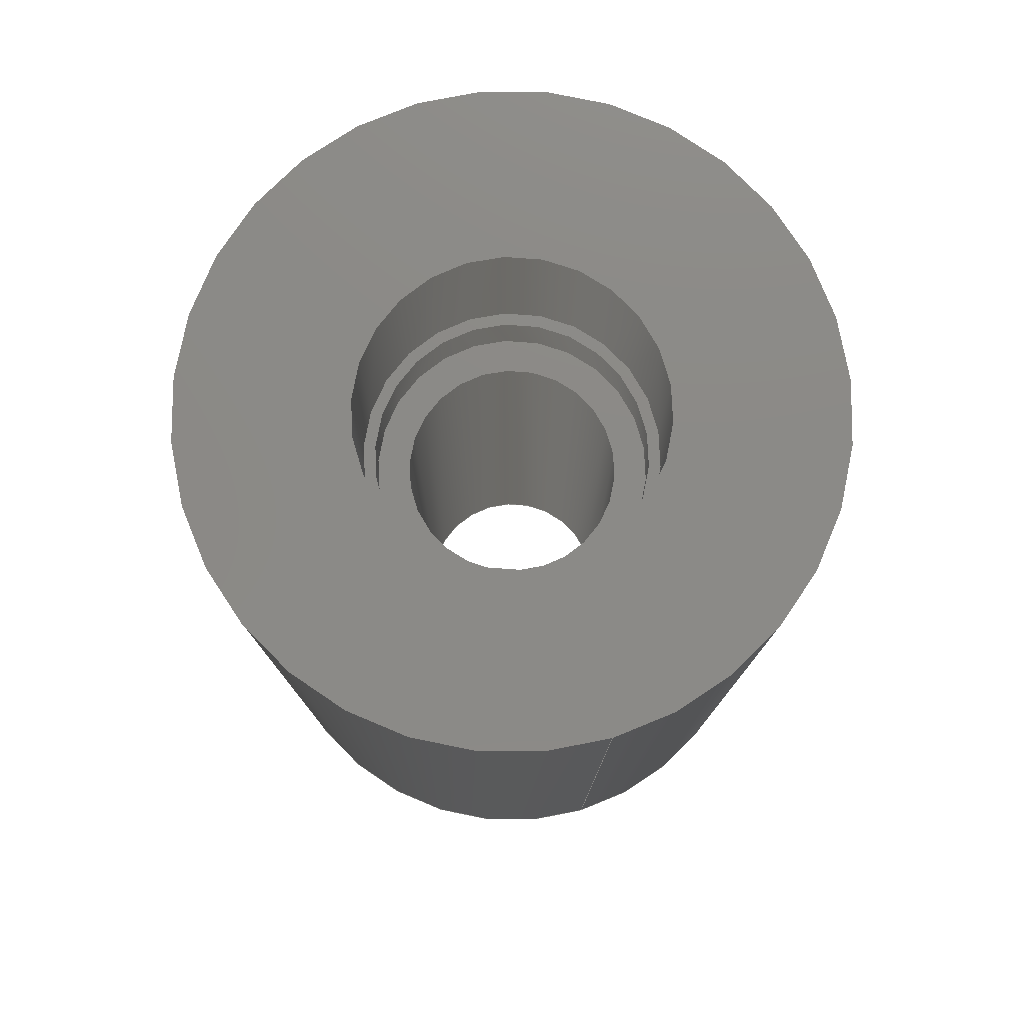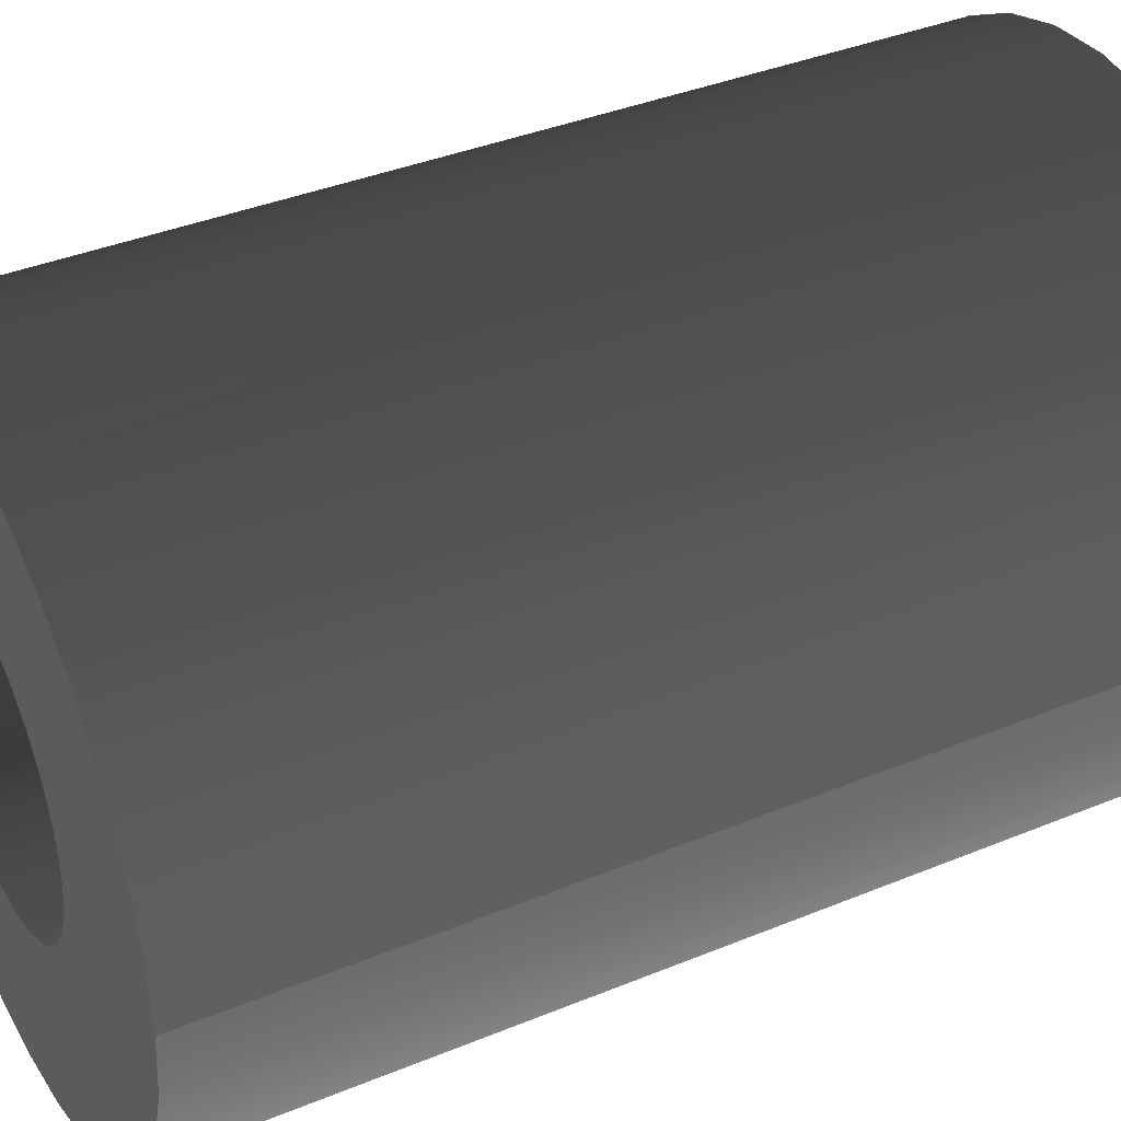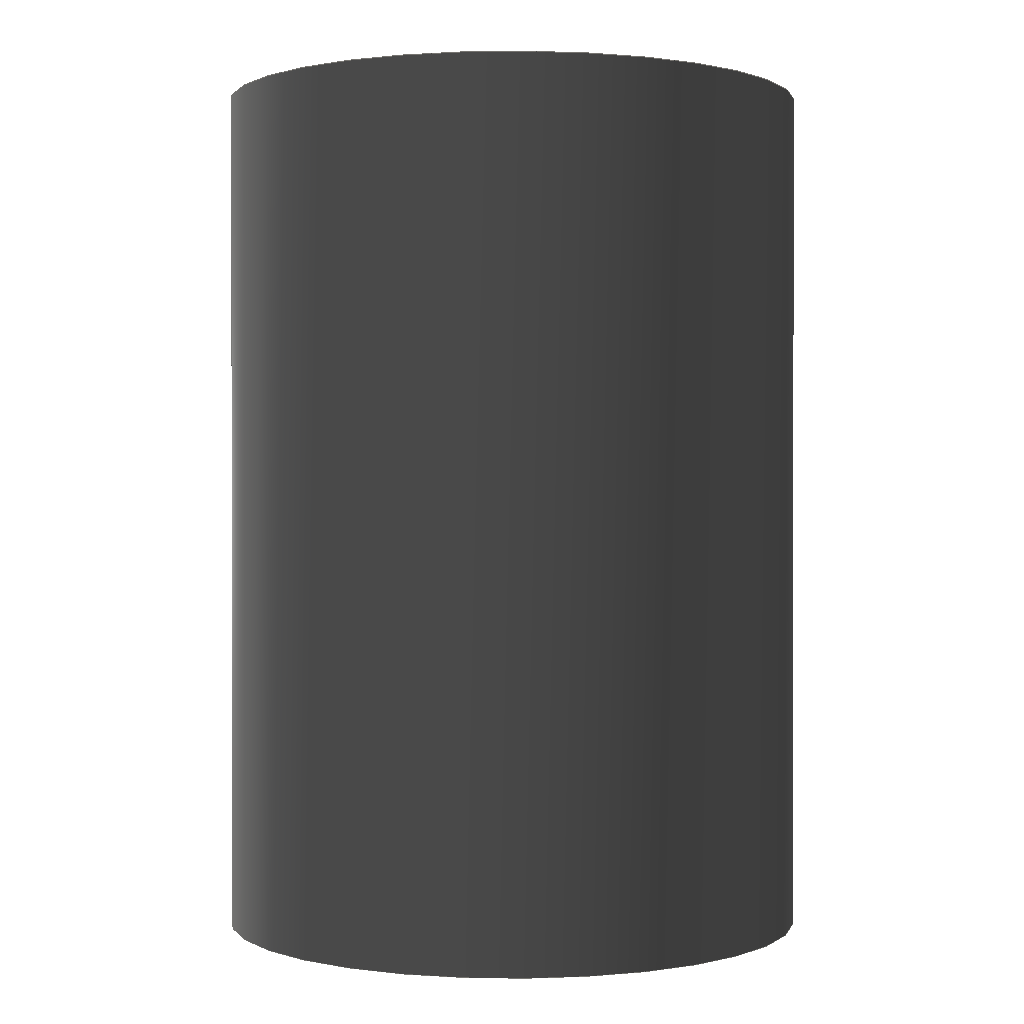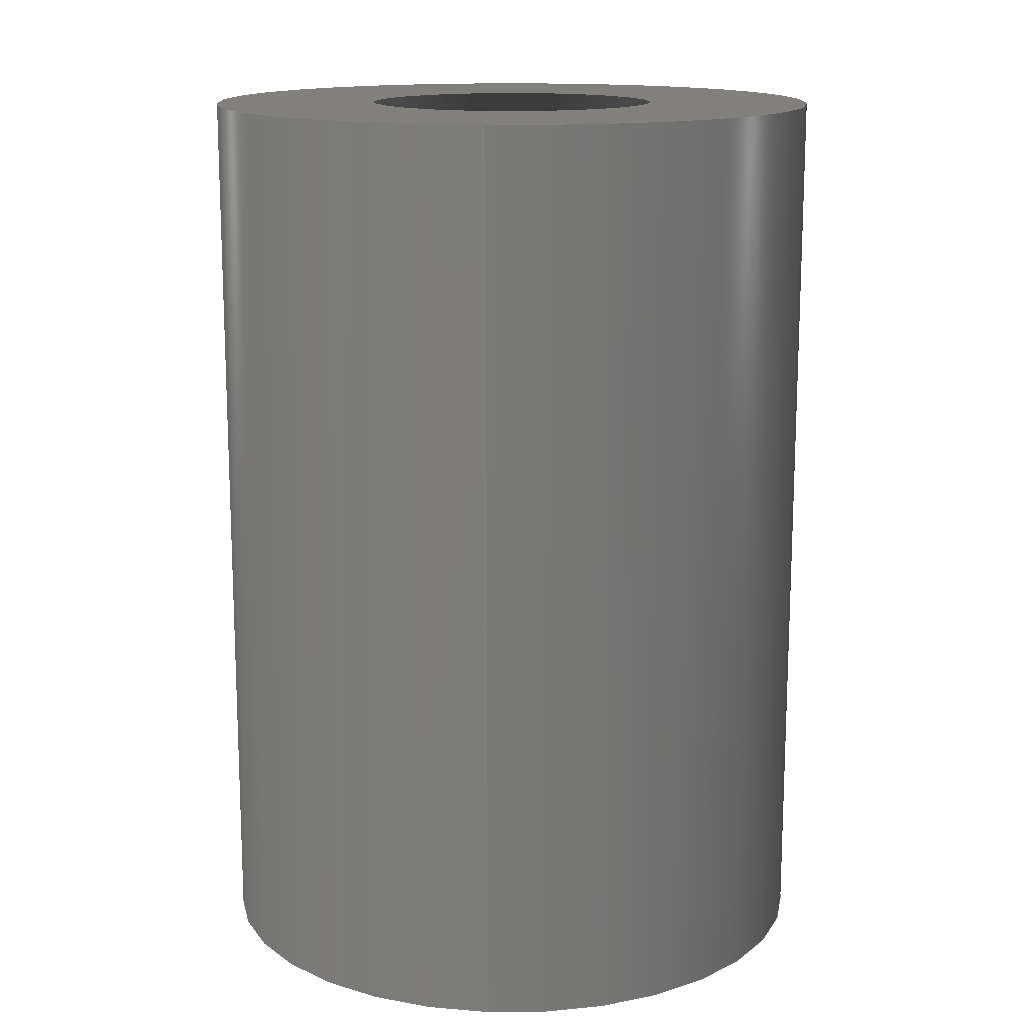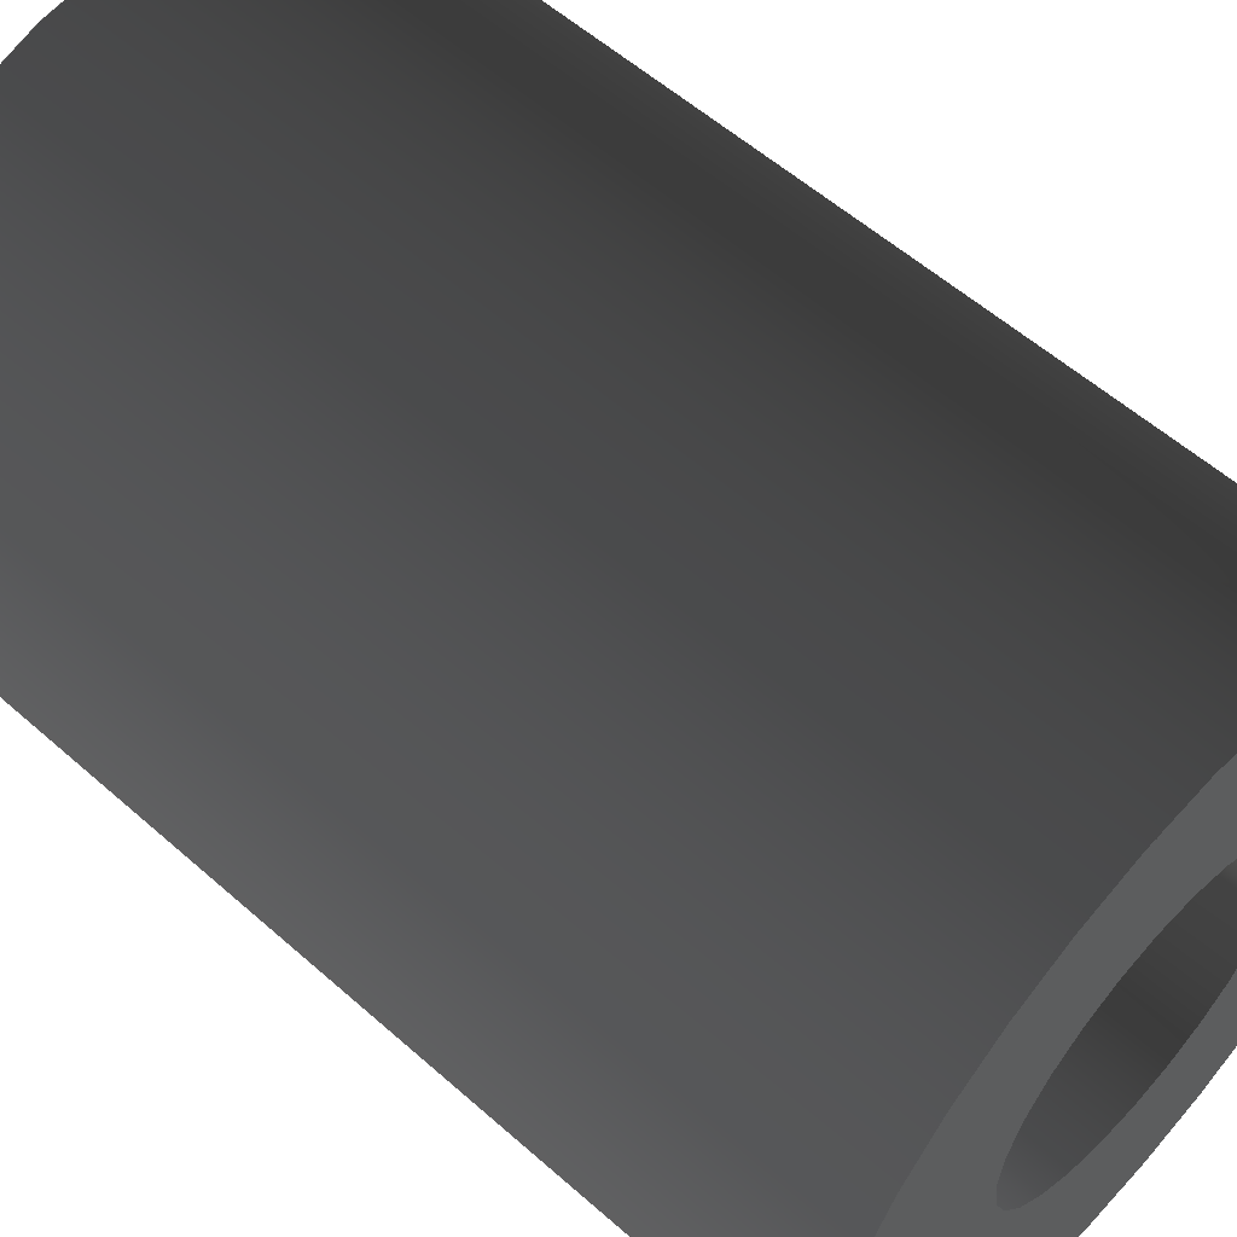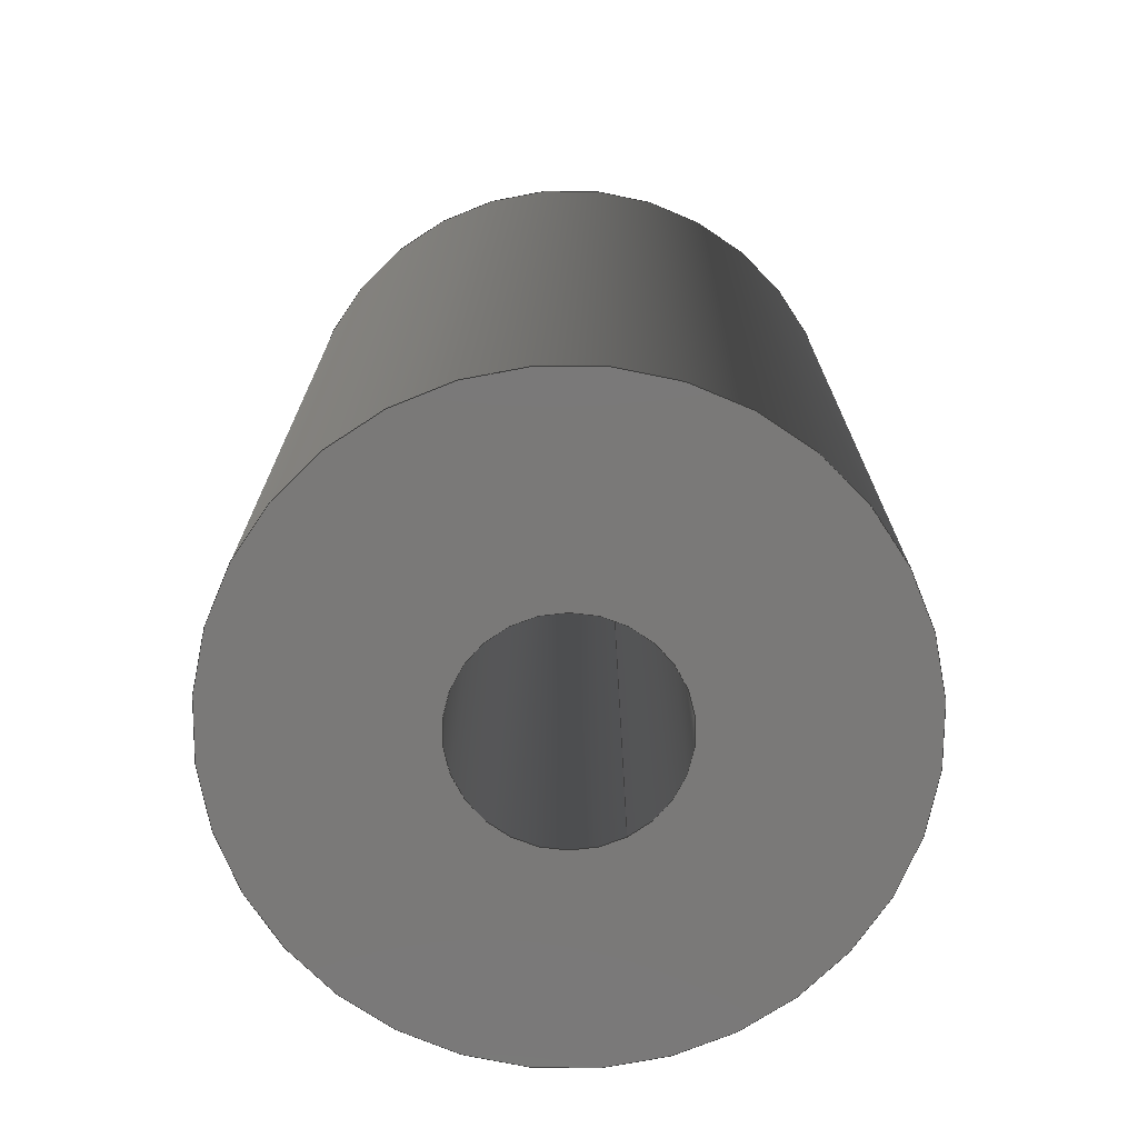
<metadata>
{"format":"iges","ext":"iges","renderer":"f3d","projection":"perspective","resolution":1024,"background":"white","views":[{"elev":78.2,"azim":73.4,"up":"+Z"},{"elev":38.1,"azim":62.4,"up":"+Y"},{"elev":0.7,"azim":-24.9,"up":"+Z"},{"elev":14.5,"azim":94.8,"up":"+Z"},{"elev":57.2,"azim":-47.4,"up":"+Y"},{"elev":-72.5,"azim":-62.3,"up":"+Z"}]}
</metadata>
<code>

,,31HOpen CASCADE IGES processor 7.6,13HFilename.iges,
16HOpen CASCADE 7.6,31HOpen CASCADE IGES processor 7.6,32,308,15,308,15,
,1,2,2HMM,1,0.01,15H2.023e+07,1e-07,30,,,11,0,
15H2.023e+07,;
     402       1       0       0       0       0       0       000000000
     402       0       0       1       1                               0
     144       2       0       0       0       0       0       000020000
     144       0       0       1       0                               0
     120       3       0       0       0       0       7       000010000
     120       0       0       1       0                               0
     124       4       0       0       0       0       0       000000000
     124       0       0       1       0                               0
     110       5       0       0       0       0       0       000010000
     110       0       0       1       0                               0
     110       6       0       0       0       0       0       000010000
     110       0       0       1       0                               0
     142       7       0       0       0       0       0       000010500
     142       0       0       1       0                               0
     102       8       0       0       0       0       0       000010000
     102       0       0       1       0                               0
     100       9       0       0       0       0      19       000010000
     100       0       0       1       0                               0
     124      10       0       0       0       0       0       000000000
     124       0       0       1       0                               0
     110      11       0       0       0       0       0       000010000
     110       0       0       1       0                               0
     100      12       0       0       0       0       0       000010000
     100       0       0       1       0                               0
     110      13       0       0       0       0       0       000010000
     110       0       0       1       0                               0
     144      14       0       0       0       0       0       000020000
     144       0       0       1       0                               0
     108      15       0       0       0       0       0       000010000
     108       0       0       1       0                               0
     142      16       0       0       0       0       0       000010500
     142       0       0       1       0                               0
     100      17       0       0       0       0      35       000010000
     100       0       0       1       0                               0
     124      18       0       0       0       0       0       000000000
     124       0       0       1       0                               0
     142      19       0       0       0       0       0       000010500
     142       0       0       1       0                               0
     100      20       0       0       0       0       0       000010000
     100       0       0       1       0                               0
     144      21       0       0       0       0       0       000020000
     144       0       0       1       0                               0
     108      22       0       0       0       0       0       000010000
     108       0       0       1       0                               0
     142      23       0       0       0       0       0       000010500
     142       0       0       1       0                               0
     100      24       0       0       0       0      49       000010000
     100       0       0       1       0                               0
     124      25       0       0       0       0       0       000000000
     124       0       0       1       0                               0
     142      26       0       0       0       0       0       000010500
     142       0       0       1       0                               0
     100      27       0       0       0       0      55       000010000
     100       0       0       1       0                               0
     124      28       0       0       0       0       0       000000000
     124       0       0       1       0                               0
     144      29       0       0       0       0       0       000020000
     144       0       0       1       0                               0
     120      30       0       0       0       0      61       000010000
     120       0       0       1       0                               0
     124      31       0       0       0       0       0       000000000
     124       0       0       1       1                               0
     110      32       0       0       0       0       0       000010000
     110       0       0       1       0                               0
     110      33       0       0       0       0       0       000010000
     110       0       0       1       0                               0
     142      34       0       0       0       0       0       000010500
     142       0       0       1       0                               0
     102      35       0       0       0       0       0       000010000
     102       0       0       1       0                               0
     100      36       0       0       0       0      73       000010000
     100       0       0       1       0                               0
     124      37       0       0       0       0       0       000000000
     124       0       0       1       0                               0
     110      38       0       0       0       0       0       000010000
     110       0       0       1       0                               0
     100      39       0       0       0       0      79       000010000
     100       0       0       1       0                               0
     124      40       0       0       0       0       0       000000000
     124       0       0       1       0                               0
     110      41       0       0       0       0       0       000010000
     110       0       0       1       0                               0
     144      42       0       0       0       0       0       000020000
     144       0       0       1       0                               0
     120      43       0       0       0       0      87       000010000
     120       0       0       1       0                               0
     124      44       0       0       0       0       0       000000000
     124       0       0       1       1                               0
     110      45       0       0       0       0       0       000010000
     110       0       0       1       0                               0
     110      46       0       0       0       0       0       000010000
     110       0       0       1       0                               0
     142      47       0       0       0       0       0       000010500
     142       0       0       1       0                               0
     102      48       0       0       0       0       0       000010000
     102       0       0       1       0                               0
     110      49       0       0       0       0       0       000010000
     110       0       0       1       0                               0
     100      50       0       0       0       0     101       000010000
     100       0       0       1       0                               0
     124      51       0       0       0       0       0       000000000
     124       0       0       1       0                               0
     110      52       0       0       0       0       0       000010000
     110       0       0       1       0                               0
     100      53       0       0       0       0     107       000010000
     100       0       0       1       0                               0
     124      54       0       0       0       0       0       000000000
     124       0       0       1       0                               0
     144      55       0       0       0       0       0       000020000
     144       0       0       1       0                               0
     108      56       0       0       0       0       0       000010000
     108       0       0       1       0                               0
     142      57       0       0       0       0       0       000010500
     142       0       0       1       0                               0
     100      58       0       0       0       0     117       000010000
     100       0       0       1       0                               0
     124      59       0       0       0       0       0       000000000
     124       0       0       1       0                               0
     142      60       0       0       0       0       0       000010500
     142       0       0       1       0                               0
     100      61       0       0       0       0     123       000010000
     100       0       0       1       0                               0
     124      62       0       0       0       0       0       000000000
     124       0       0       1       0                               0
     144      63       0       0       0       0       0       000020000
     144       0       0       1       0                               0
     108      64       0       0       0       0       0       000010000
     108       0       0       1       0                               0
     142      65       0       0       0       0       0       000010500
     142       0       0       1       0                               0
     100      66       0       0       0       0     133       000010000
     100       0       0       1       0                               0
     124      67       0       0       0       0       0       000000000
     124       0       0       1       0                               0
     142      68       0       0       0       0       0       000010500
     142       0       0       1       0                               0
     100      69       0       0       0       0     139       000010000
     100       0       0       1       0                               0
     124      70       0       0       0       0       0       000000000
     124       0       0       1       0                               0
     144      71       0       0       0       0       0       000020000
     144       0       0       1       0                               0
     120      72       0       0       0       0     145       000010000
     120       0       0       1       0                               0
     124      73       0       0       0       0       0       000000000
     124       0       0       1       1                               0
     110      74       0       0       0       0       0       000010000
     110       0       0       1       0                               0
     110      75       0       0       0       0       0       000010000
     110       0       0       1       0                               0
     142      76       0       0       0       0       0       000010500
     142       0       0       1       0                               0
     102      77       0       0       0       0       0       000010000
     102       0       0       1       0                               0
     110      78       0       0       0       0       0       000010000
     110       0       0       1       0                               0
     100      79       0       0       0       0     159       000010000
     100       0       0       1       0                               0
     124      80       0       0       0       0       0       000000000
     124       0       0       1       0                               0
     110      81       0       0       0       0       0       000010000
     110       0       0       1       0                               0
     100      82       0       0       0       0     165       000010000
     100       0       0       1       0                               0
     124      83       0       0       0       0       0       000000000
     124       0       0       1       0                               0
402,8,3,27,41,57,83,109,125,141;                                 0000001
144,5,1,0,13;                                                    0000003
120,9,11,6.283,12.57;                               0000005
124,1,0,0,0,0,-1,0,0,0,0,-1,0;                       0000007
110,0,0,1,0,0,0;                                           0000009
110,10.35,0,-30,10.35,0,0;                                   0000011
142,0,5,0,15,2;                                                  0000013
102,4,17,21,23,25;                                               0000015
100,0,0,0,10.35,0,10.35,0;                                  0000017
124,1,0,0,0,0,-1,0,0,0,0,-1,30;                      0000019
110,10.35,-2.535e-15,30,10.35,-2.535e-15,0;        0000021
100,0,0,0,10.35,0,10.35,0;                                  0000023
110,10.35,-2.535e-15,0,10.35,-2.535e-15,30;        0000025
144,29,1,1,31,37;                                                0000027
108,-0,-0,-1,-0,0,0,0,0,0;                               0000029
142,0,29,0,33,2;                                                 0000031
100,0,0,0,10.35,0,10.35,0;                                  0000033
124,1,0,0,0,0,-1,0,0,0,0,-1,0;                       0000035
142,0,29,0,39,2;                                                 0000037
100,0,0,0,3.5,0,3.5,0;                                      0000039
144,43,1,1,45,51;                                                0000041
108,0,0,1,30,0,0,0,30,0;                                 0000043
142,0,43,0,47,2;                                                 0000045
100,0,0,0,10.35,0,10.35,0;                                  0000047
124,1,0,0,0,0,1,0,0,0,0,1,30;                        0000049
142,0,43,0,53,2;                                                 0000051
100,0,0,0,4.92,0,4.92,0;                                    0000053
124,1,0,0,0,0,-1,0,0,0,0,-1,30;                      0000055
144,59,1,0,67;                                                   0000057
120,63,65,-6.283,0;                                       0000059
124,1,0,0,0,0,1,0,0,0,0,-1,0;                        0000061
110,0,0,1,0,0,0;                                           0000063
110,3.5,0,-22,3.5,0,0;                                       0000065
142,0,59,0,69,2;                                                 0000067
102,4,71,75,77,81;                                               0000069
100,0,0,0,3.5,0,3.5,0;                                      0000071
124,1,0,0,0,0,-1,0,0,0,0,-1,0;                       0000073
110,3.5,-8.573e-16,0,3.5,-8.573e-16,22;            0000075
100,0,0,0,3.5,0,3.5,0;                                      0000077
124,1,0,-0,0,0,1,0,0,0,0,1,22;                       0000079
110,3.5,-8.573e-16,22,3.5,-8.573e-16,0;            0000081
144,85,1,0,93;                                                   0000083
120,89,91,-6.283,0;                                       0000085
124,1,0,0,0,0,1,0,0,0,0,-1,24;                       0000087
110,0,0,1,0,0,0;                                           0000089
110,4.92,0,-6,4.92,0,0;                                      0000091
142,0,85,0,95,2;                                                 0000093
102,4,97,99,103,105;                                             0000095
110,4.92,-1.205e-15,24,4.92,-1.205e-15,30;           0000097
100,0,0,0,4.92,0,4.92,0;                                    0000099
124,1,0,0,0,0,1,0,0,0,0,1,30;                        0000101
110,4.92,-1.205e-15,30,4.92,-1.205e-15,24;           0000103
100,0,0,0,4.92,0,4.92,0;                                    0000105
124,1,0,0,0,0,-1,0,0,0,0,-1,24;                      0000107
144,111,1,1,113,119;                                             0000109
108,0,0,1,22,0,0,0,22,0;                                 0000111
142,0,111,0,115,2;                                               0000113
100,0,0,0,4.55,0,4.55,0;                                    0000115
124,1,0,0,0,0,1,0,0,0,0,1,22;                        0000117
142,0,111,0,121,2;                                               0000119
100,0,0,0,3.5,0,3.5,0;                                      0000121
124,1,0,0,0,0,-1,0,0,0,0,-1,22;                      0000123
144,127,1,1,129,135;                                             0000125
108,0,0,1,24,0,0,0,24,0;                                 0000127
142,0,127,0,131,2;                                               0000129
100,0,0,0,4.92,0,4.92,0;                                    0000131
124,1,0,0,0,0,1,0,0,0,0,1,24;                        0000133
142,0,127,0,137,2;                                               0000135
100,0,0,0,4.55,0,4.55,0;                                    0000137
124,1,0,0,0,0,-1,0,0,0,0,-1,24;                      0000139
144,143,1,0,151;                                                 0000141
120,147,149,-6.283,0;                                     0000143
124,1,0,0,0,0,1,0,0,0,0,-1,22;                       0000145
110,0,0,1,0,0,0;                                           0000147
110,4.55,0,-2,4.55,0,0;                                      0000149
142,0,143,0,153,2;                                               0000151
102,4,155,157,161,163;                                           0000153
110,4.55,-1.114e-15,22,4.55,-1.114e-15,24;         0000155
100,0,0,0,4.55,0,4.55,0;                                    0000157
124,1,0,0,0,0,1,0,0,0,0,1,24;                        0000159
110,4.55,-1.114e-15,24,4.55,-1.114e-15,22;         0000161
100,0,0,0,4.55,0,4.55,0;                                    0000163
124,1,0,0,0,0,-1,0,0,0,0,-1,22;                      0000165
S      1G      4D    166P     83
</code>
